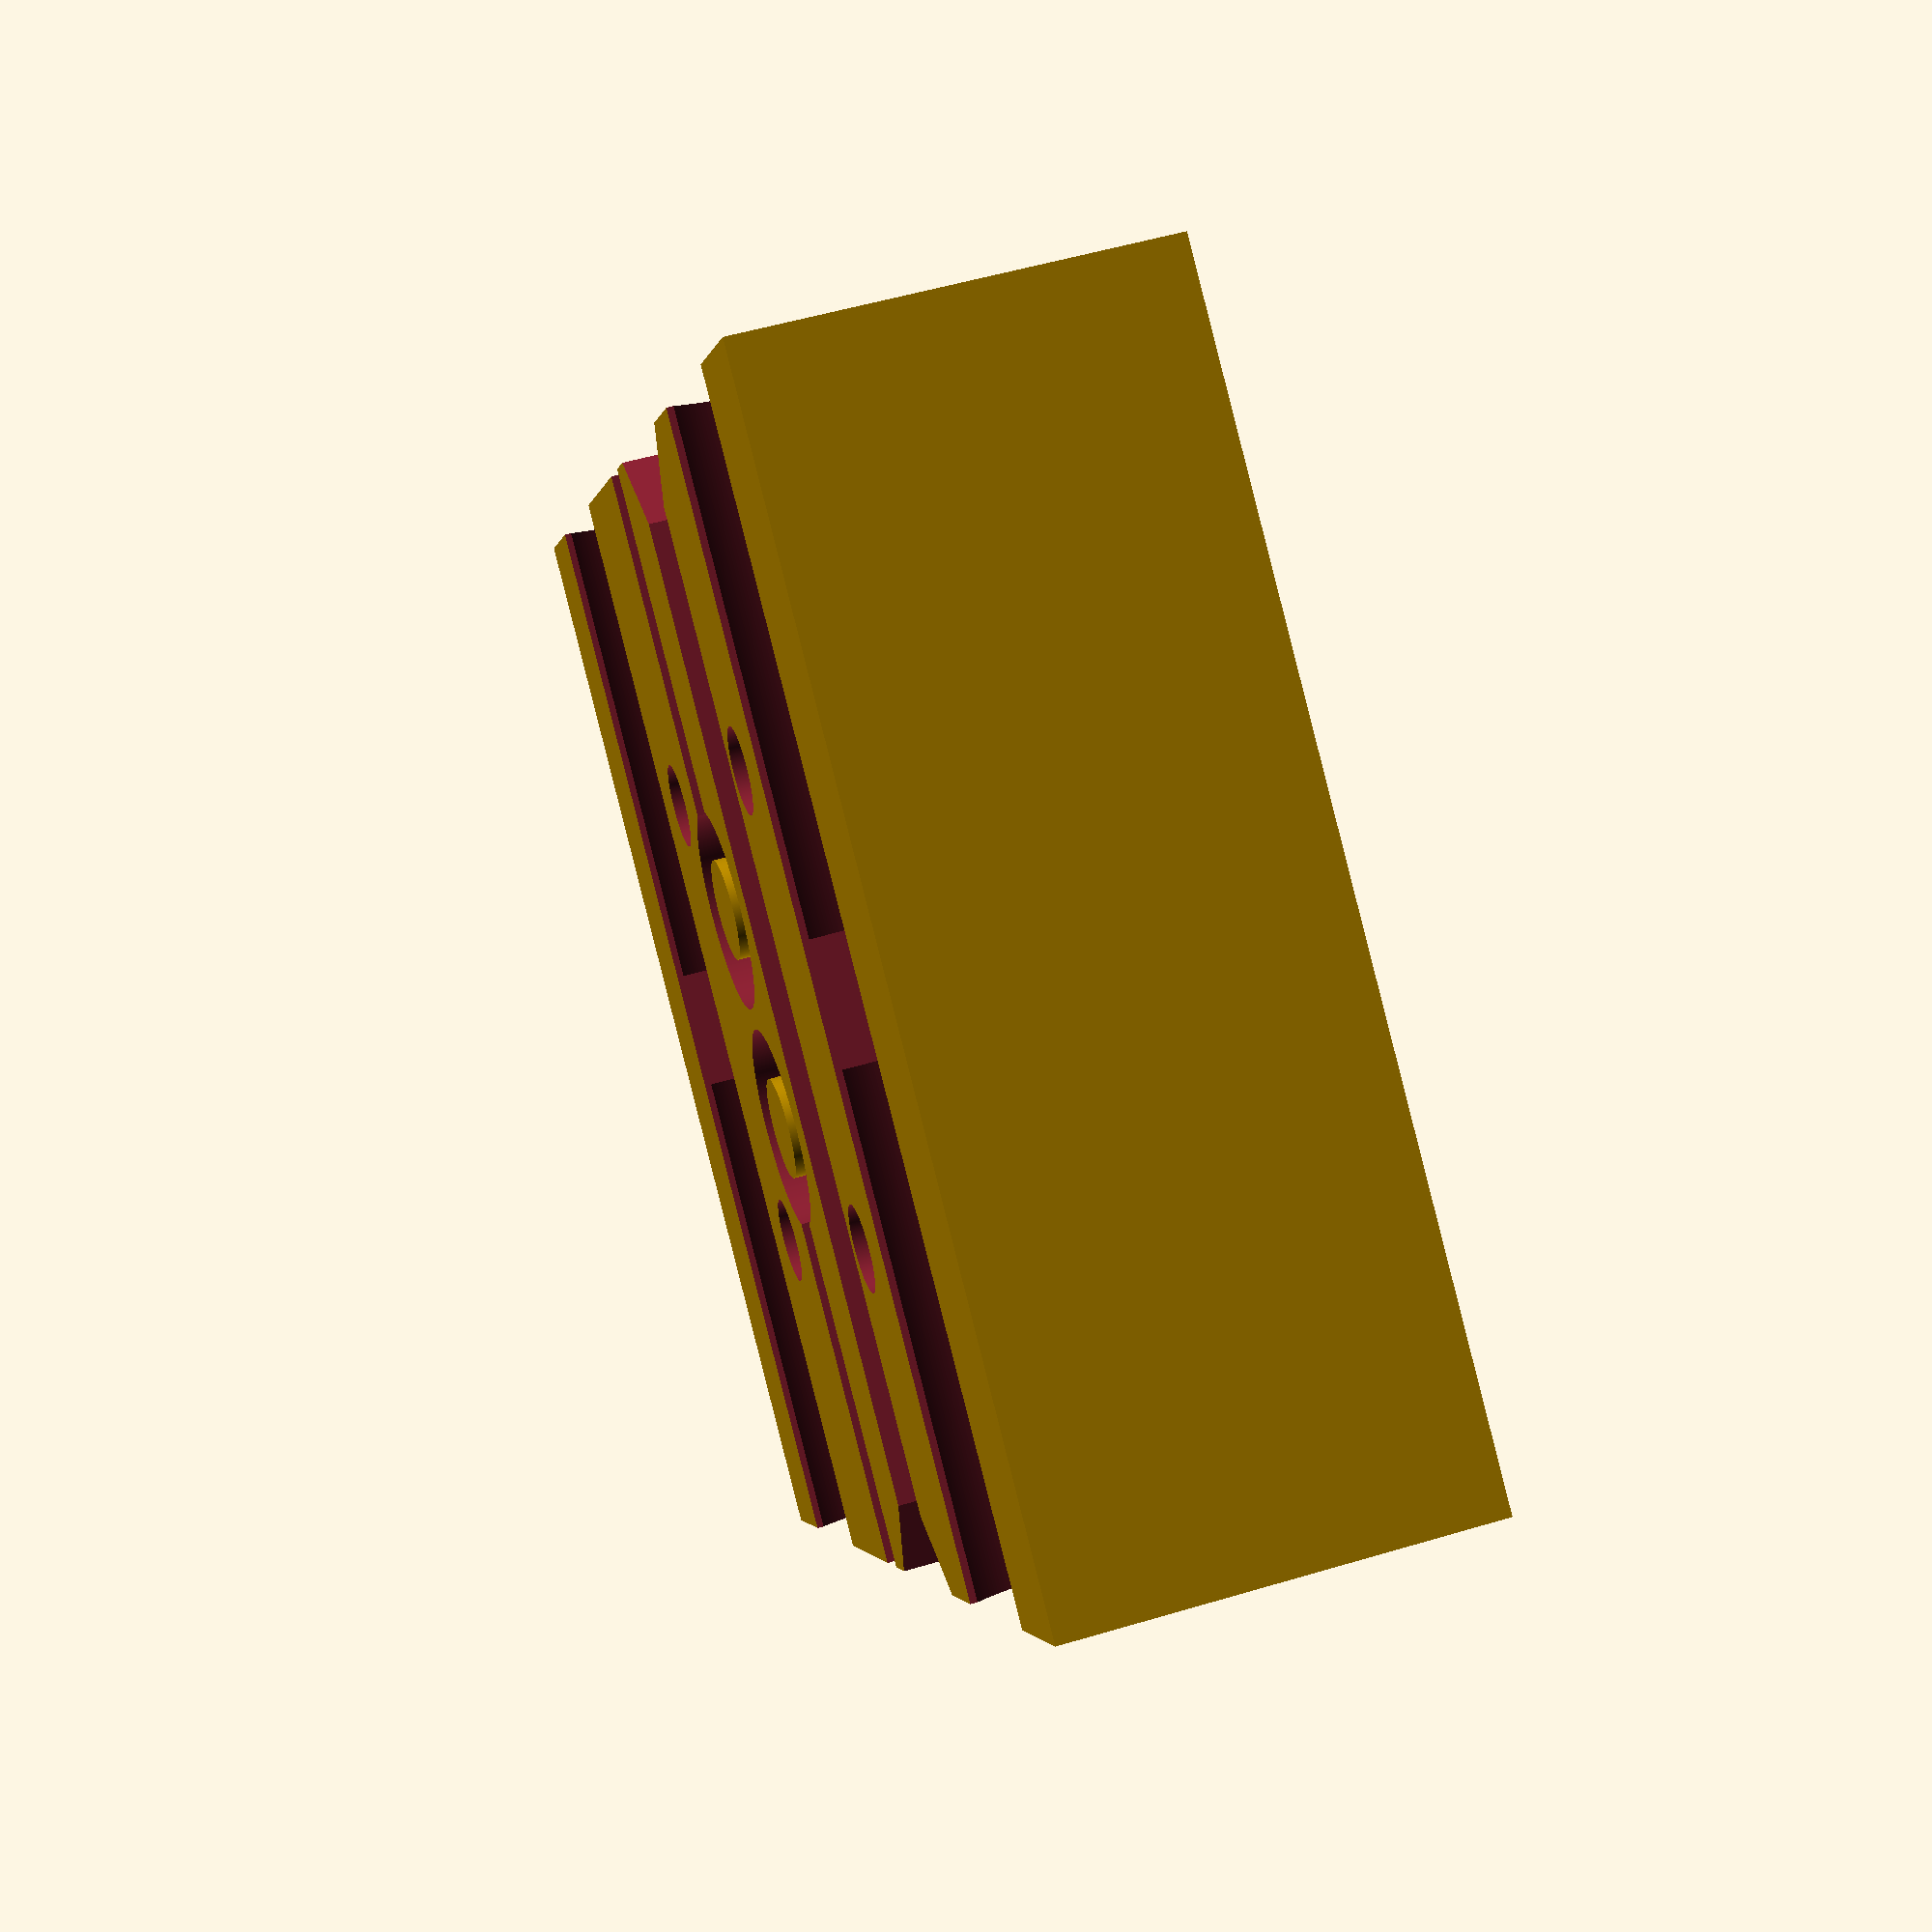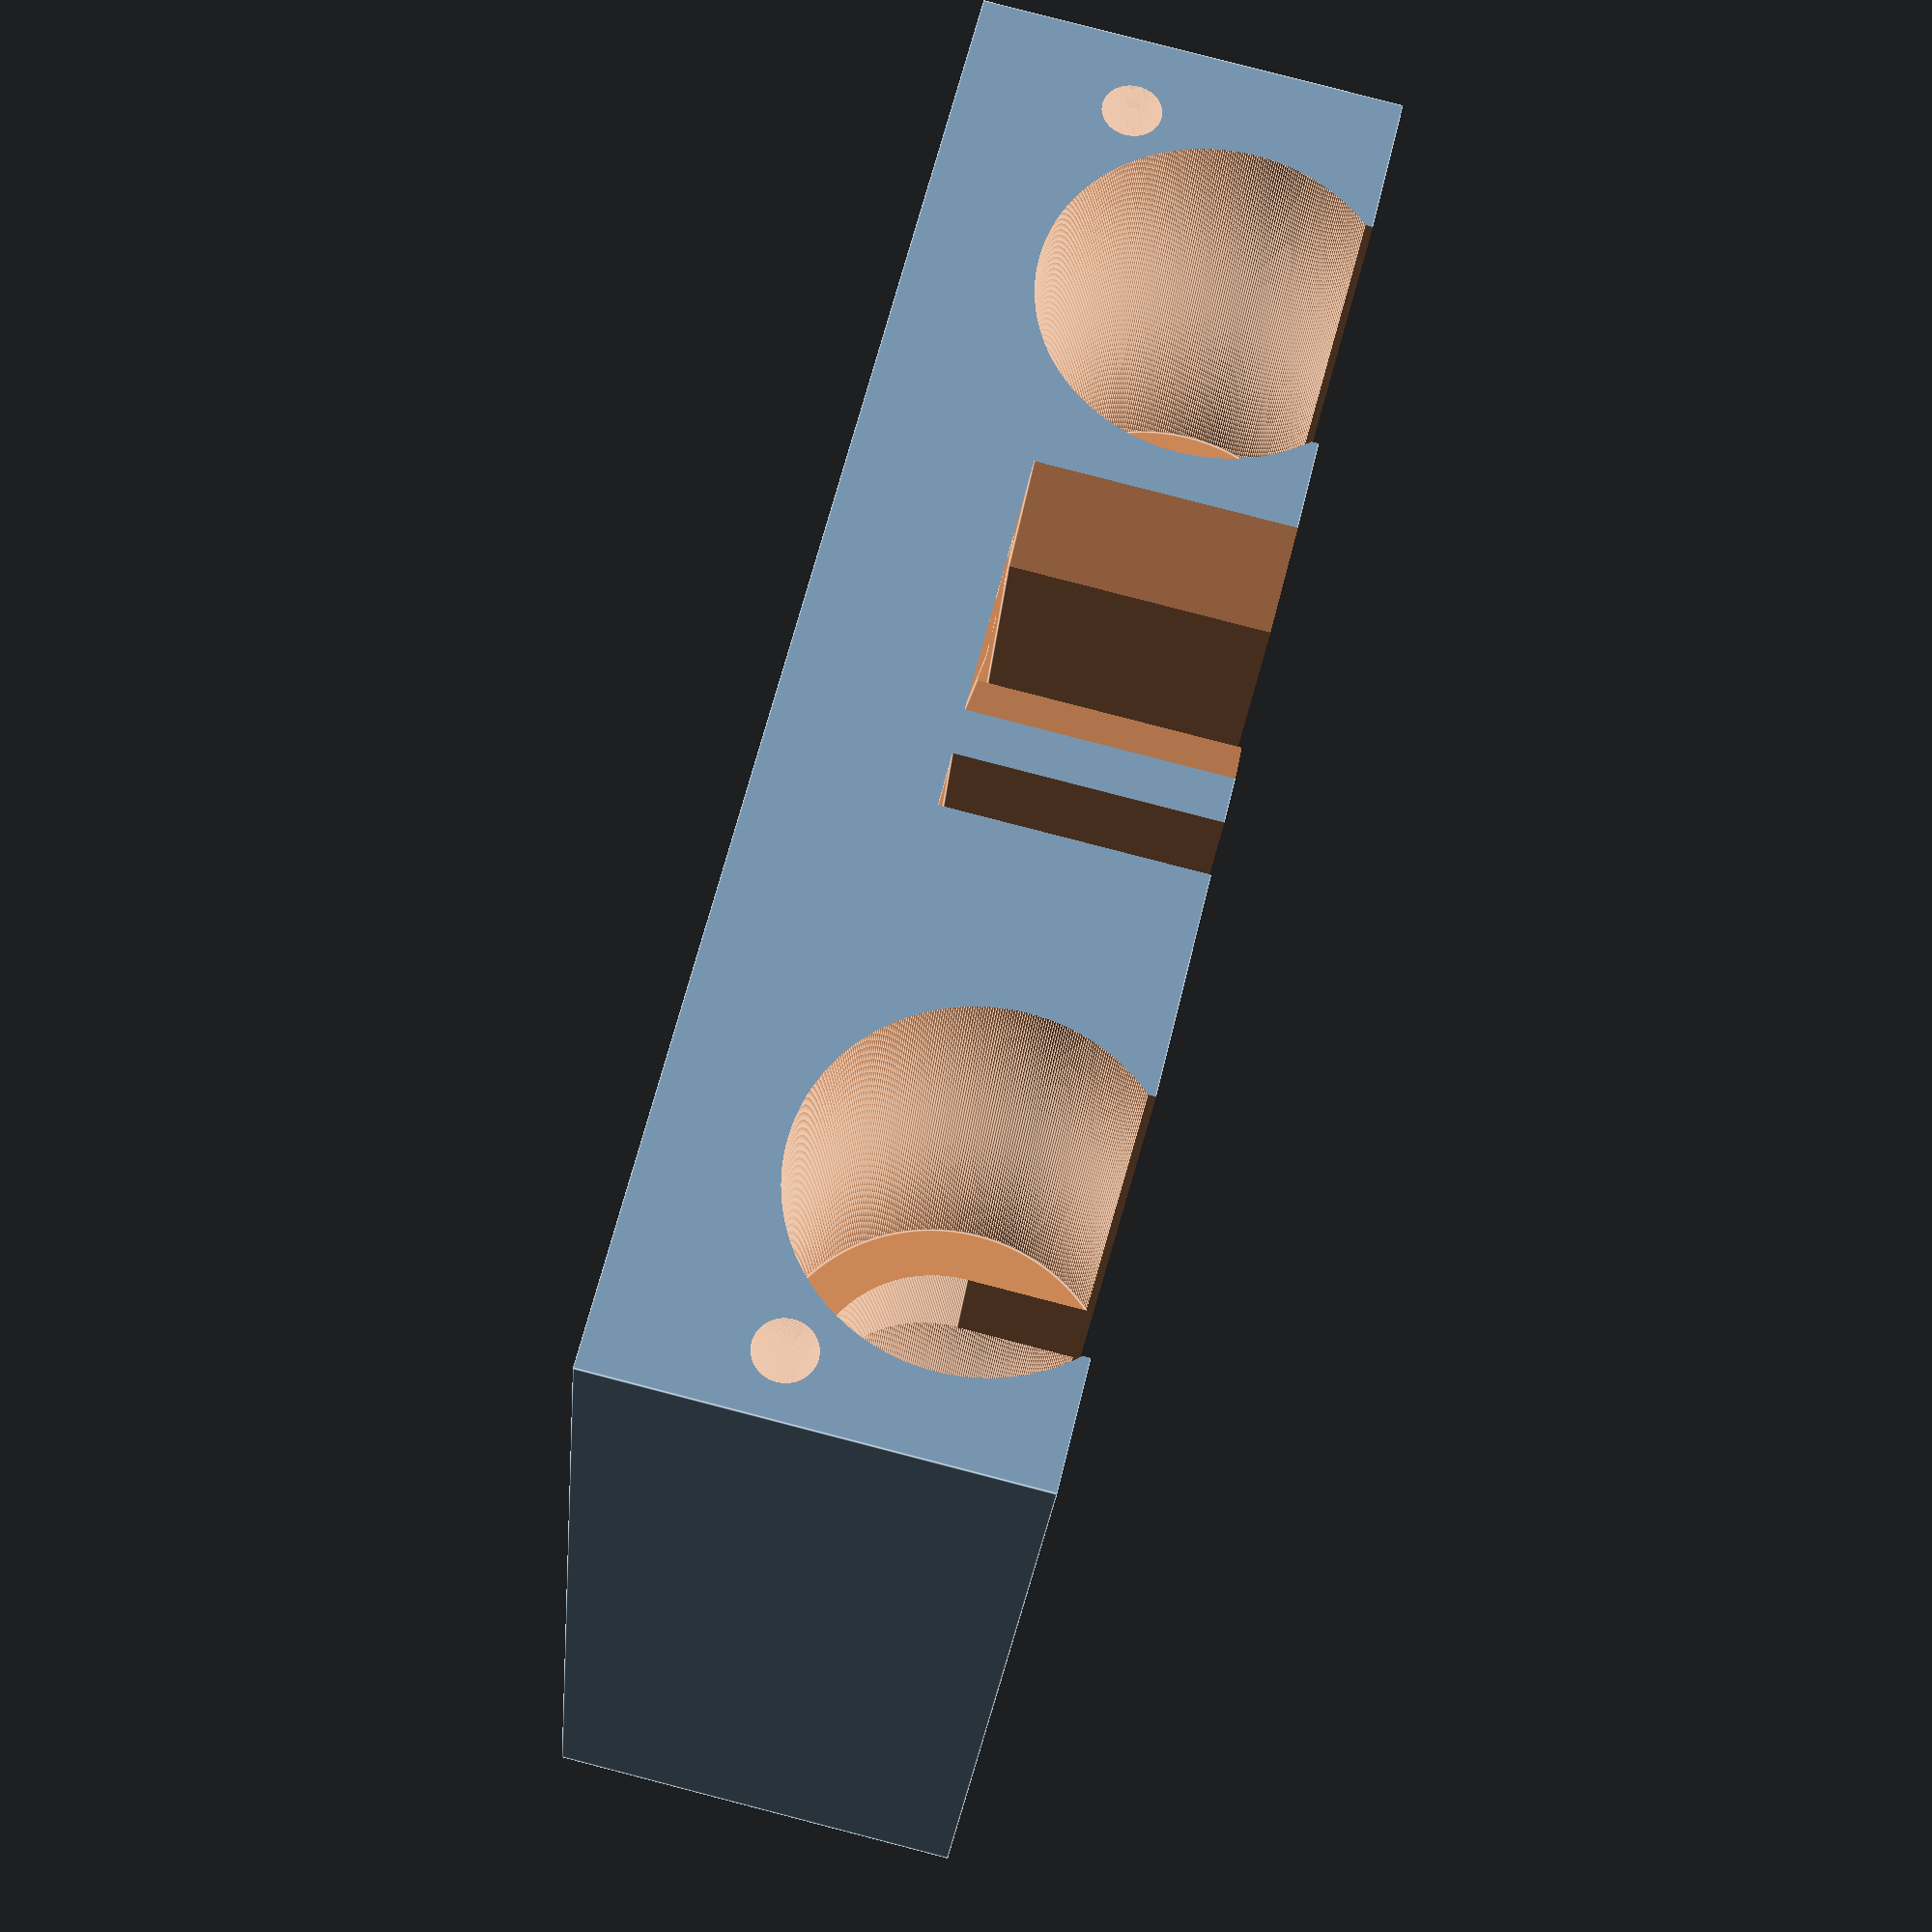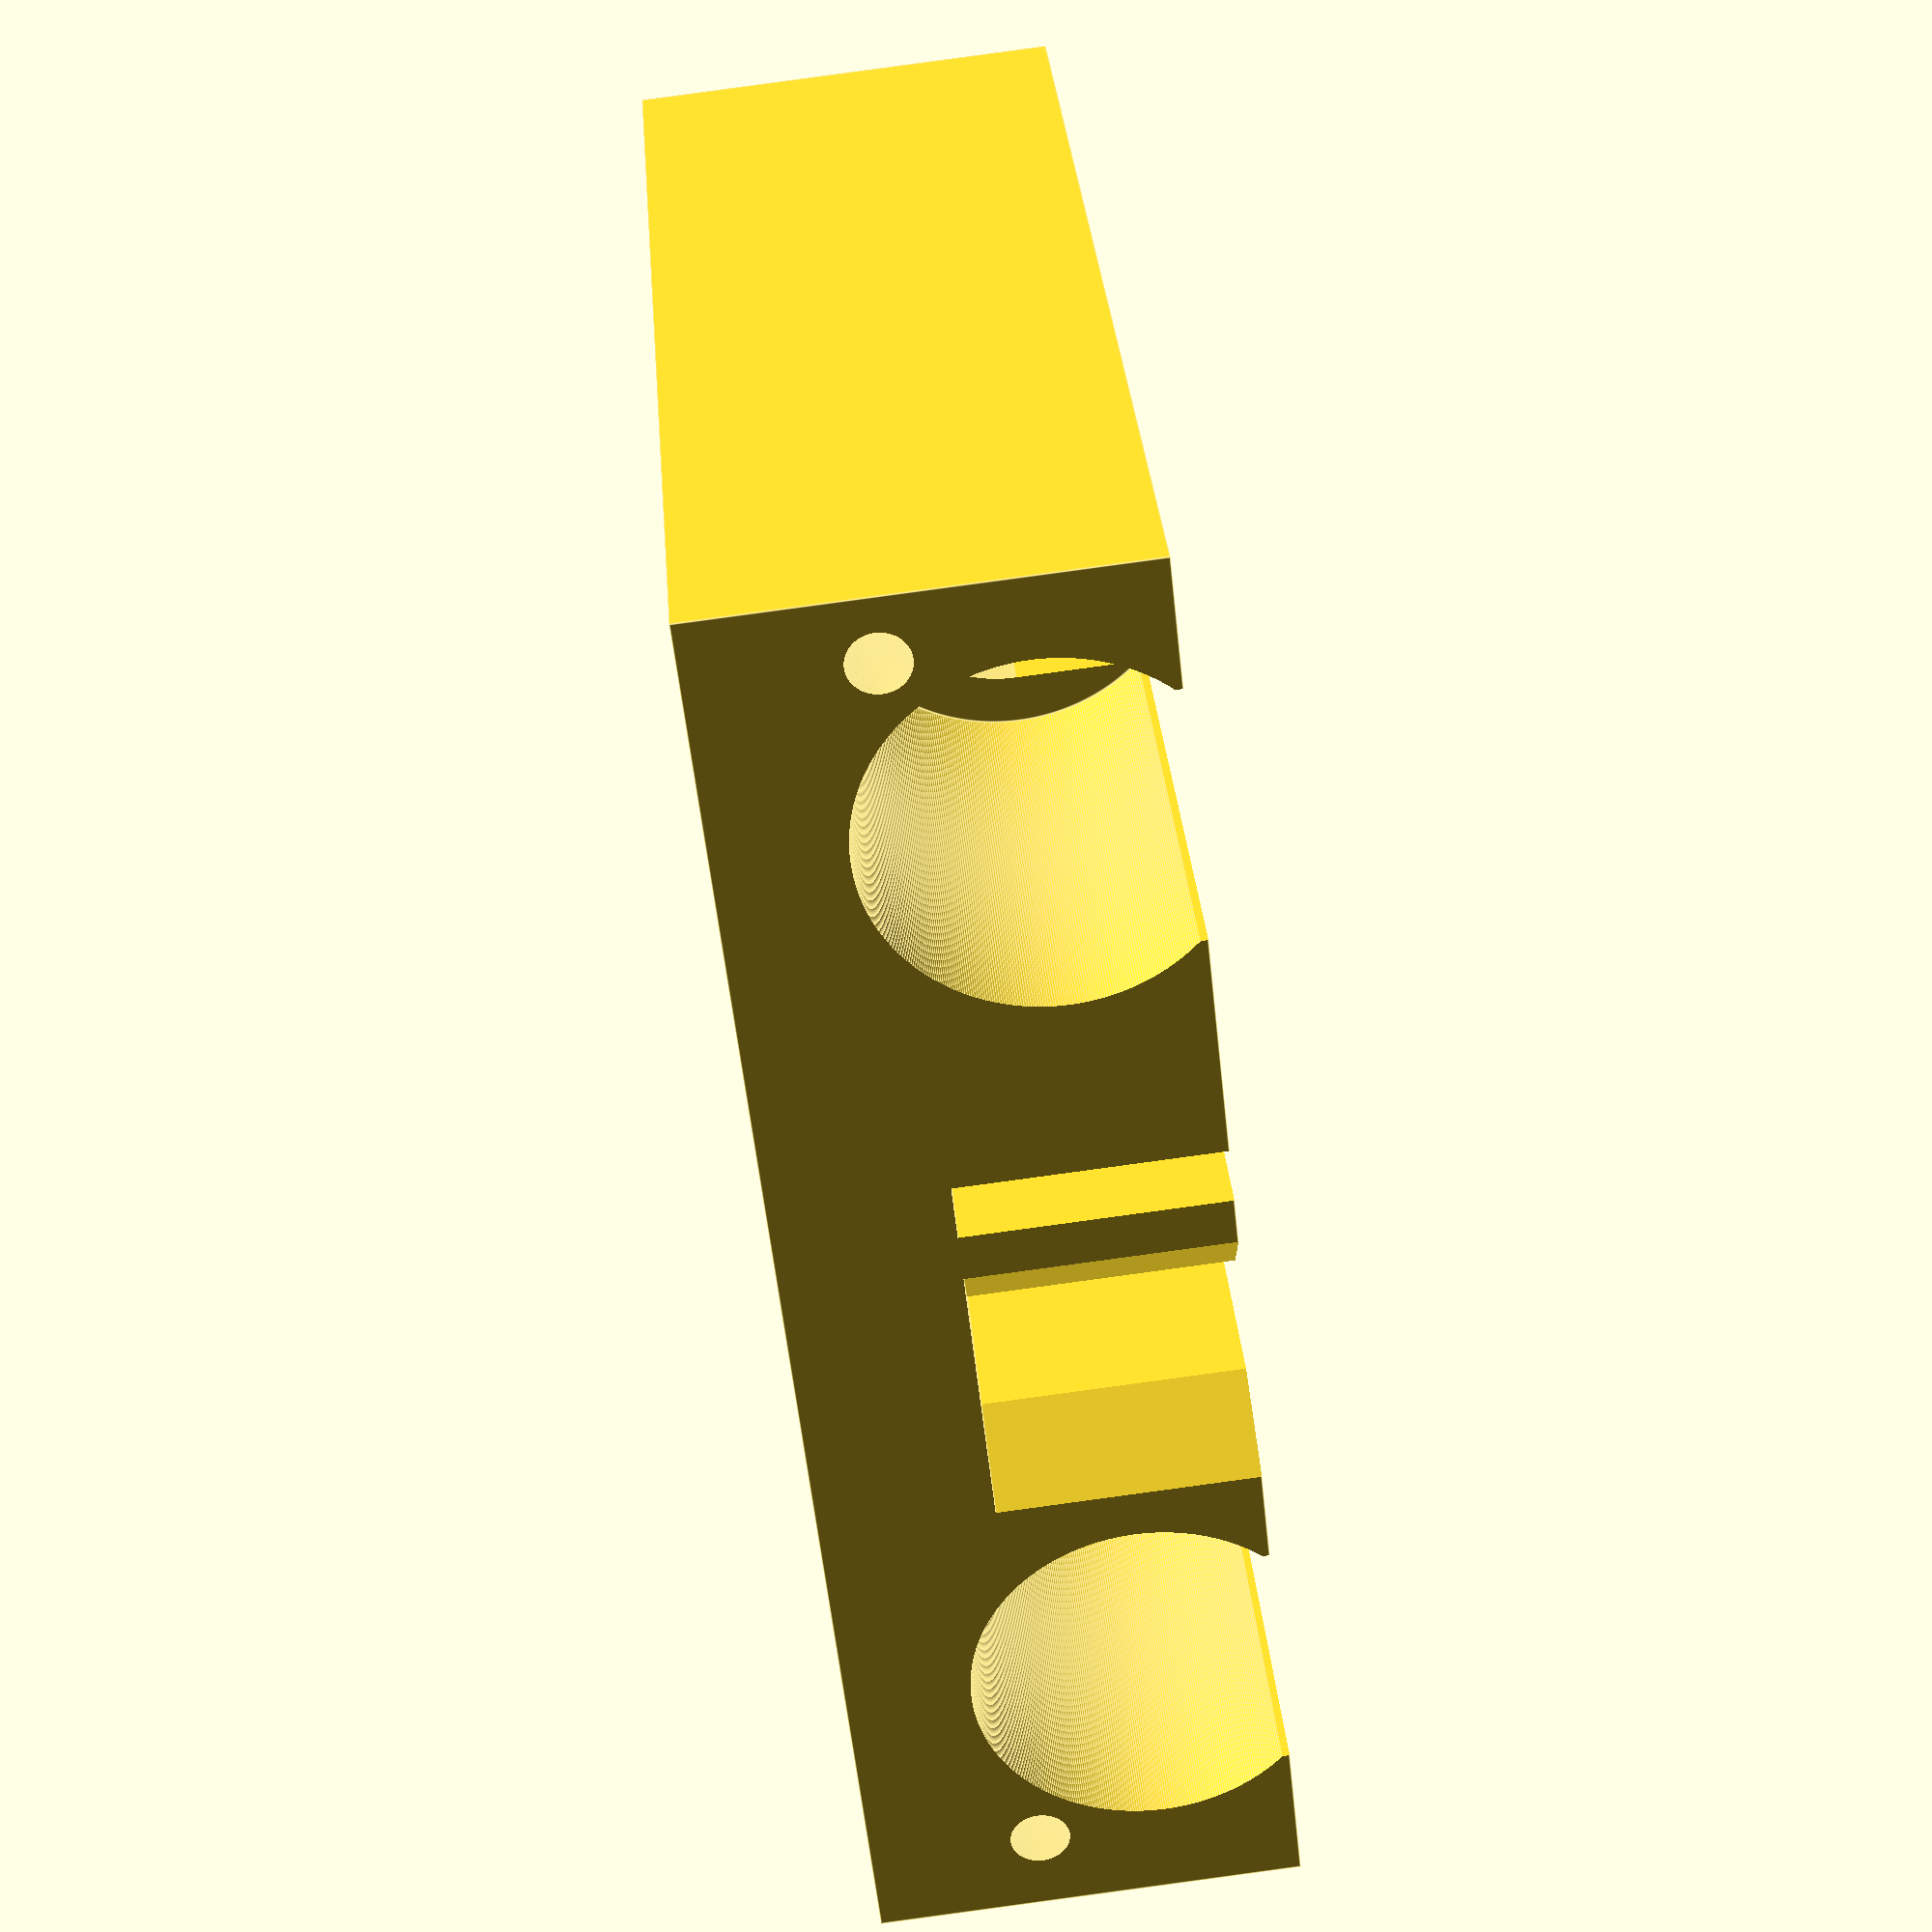
<openscad>
//=====================================//
// x-carriage.scad                     //
//=====================================//
// Designed by Kyle Seigler and        //
// released under the MIT license,     //
// available at:                       //
// https://opensource.org/licenses/MIT //
//=====================================//

/*The MIT License (MIT)

Copyright (c) 2016 Kyle Seigler

Permission is hereby granted, free of charge, to any person obtaining a copy of this software and associated documentation files (the "Software"), to deal in the Software without restriction, including without limitation the rights to use, copy, modify, merge, publish, distribute, sublicense, and/or sell copies of the Software, and to permit persons to whom the Software is furnished to do so, subject to the following conditions:

The above copyright notice and this permission notice shall be included in all copies or substantial portions of the Software.

THE SOFTWARE IS PROVIDED "AS IS", WITHOUT WARRANTY OF ANY KIND, EXPRESS OR IMPLIED, INCLUDING BUT NOT LIMITED TO THE WARRANTIES OF MERCHANTABILITY, FITNESS FOR A PARTICULAR PURPOSE AND NONINFRINGEMENT. IN NO EVENT SHALL THE AUTHORS OR COPYRIGHT HOLDERS BE LIABLE FOR ANY CLAIM, DAMAGES OR OTHER LIABILITY, WHETHER IN AN ACTION OF CONTRACT, TORT OR OTHERWISE, ARISING FROM, OUT OF OR IN CONNECTION WITH THE SOFTWARE OR THE USE OR OTHER DEALINGS IN THE SOFTWARE.
*/

$fn=500;

difference(){
  // base structure
  cube([55,70,20]);

  // bearing carriers
  for(bearingLocationsY=[0,45]){
    for(bearingLocationsX=[-0.5,30.6]){ // was originally 0,30.1
      translate([bearingLocationsX,bearingLocationsY,0]){
        translate([-0.1,12,14]){
          rotate([0,90,0]){
            cylinder(h=25.1,r=8.25); // was originally 8
          }
        }
      }
    }
  }
  // openings between bearings
  union(){
    translate([0,12,14]){
      rotate([0,90,0]){
        cylinder(h=55,r=6);
      }
    }
    translate([0,57,14]){
      rotate([0,90,0]){
        cylinder(h=55,r=6);
      }
    }
    translate([-0.1,6,14]){
      cube([55.2,12,12]);
    }
    translate([-0.1,51,14]){
      cube([55.2,12,12]);
    }
  }

  // opening for belt to pass through - upper
  translate([-0.1,37,8]){
    cube([55.2,6,12.1]);
  }

  // angling of either side of the above belt-passthrough to reduce the chance of interference/hanging
  for(x=[-2,57]){
    translate([x,31.5,8]){
      rotate([0,0,45]){
        cube([12,12,12.1]);
      }
    }
  }

  // opening for belt to pass through - lower
  translate([-0.1,28.7,8]){
    cube([19.1,2.6,12.1]);
  }
  translate([36,28.7,8]){
    cube([19.1,2.6,12.1]);
  }

  // left post for x-belt
  translate([22,30,8]){
    difference(){
      cylinder(h=12.1,r=5);
      cylinder(h=12.1,r=2.5);
    }
  }

  // right post for x-belt
  translate([33,30,8]){
    difference(){
      cylinder(h=12.1,r=5);
      cylinder(h=12.1,r=2.5);
    }
  }

  // bolt holes for the hotend carrier
  for(hotendCarrierBoltHolesX=[0,22.5]){
    for(hotendCarrierBoltHolesY=[0,22.5]){
      translate([hotendCarrierBoltHolesX,hotendCarrierBoltHolesY,0]){
        translate([16.25,23.25,-0.1]){
          cylinder(h=20.2,r=2.1);
        }
      }
    }
  }

  // holes to be tapped for M3 screws (to hold bearings in place)
  for(M3screwHolesX=[-0.1,45]){
    for(M3screwHolesY=[0,63]){
      translate([M3screwHolesX,M3screwHolesY,0]){
        translate([0,3,8]){
          rotate([0,90,0]){
            cylinder(h=10.1,r=1.4);
          }
        }
      }
    }
  }

}

</openscad>
<views>
elev=307.3 azim=36.4 roll=72.2 proj=p view=solid
elev=96.8 azim=289.3 roll=255.5 proj=p view=edges
elev=92.3 azim=55.5 roll=277.7 proj=p view=edges
</views>
